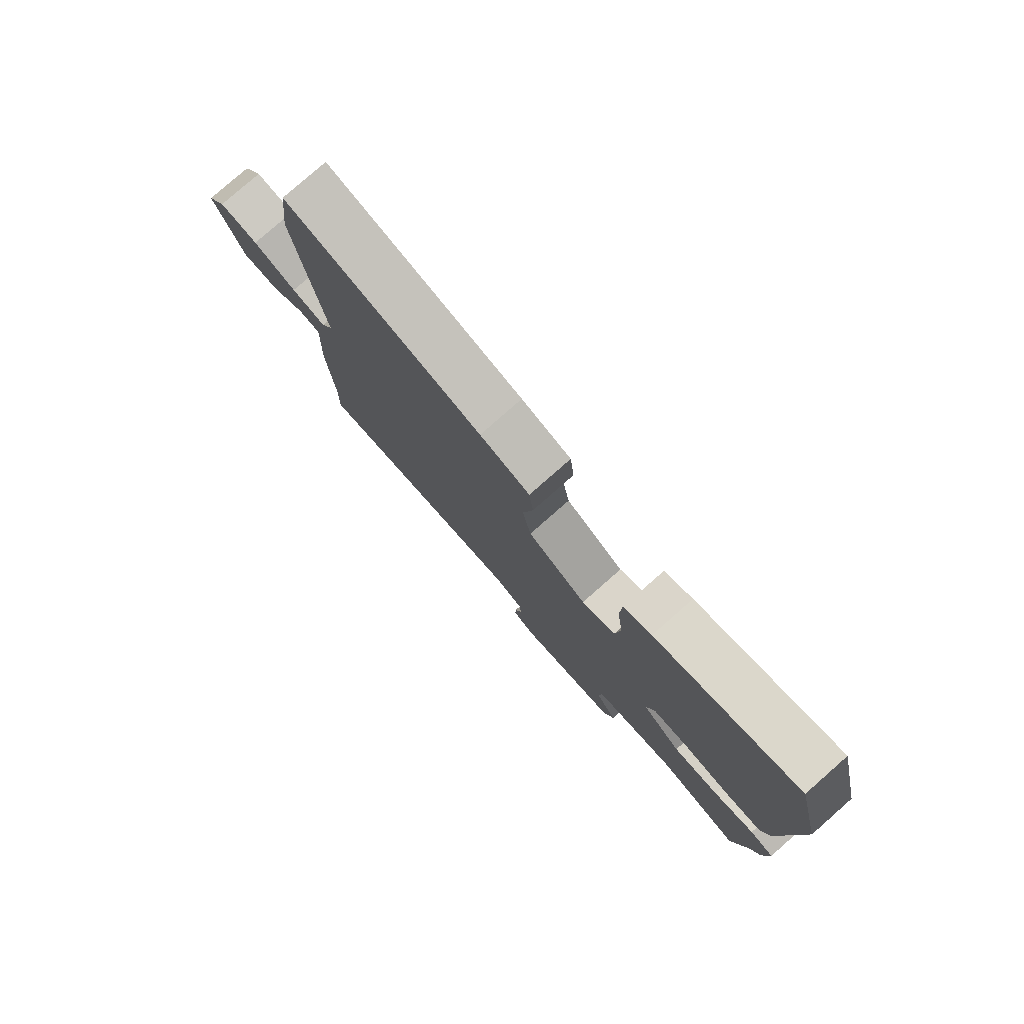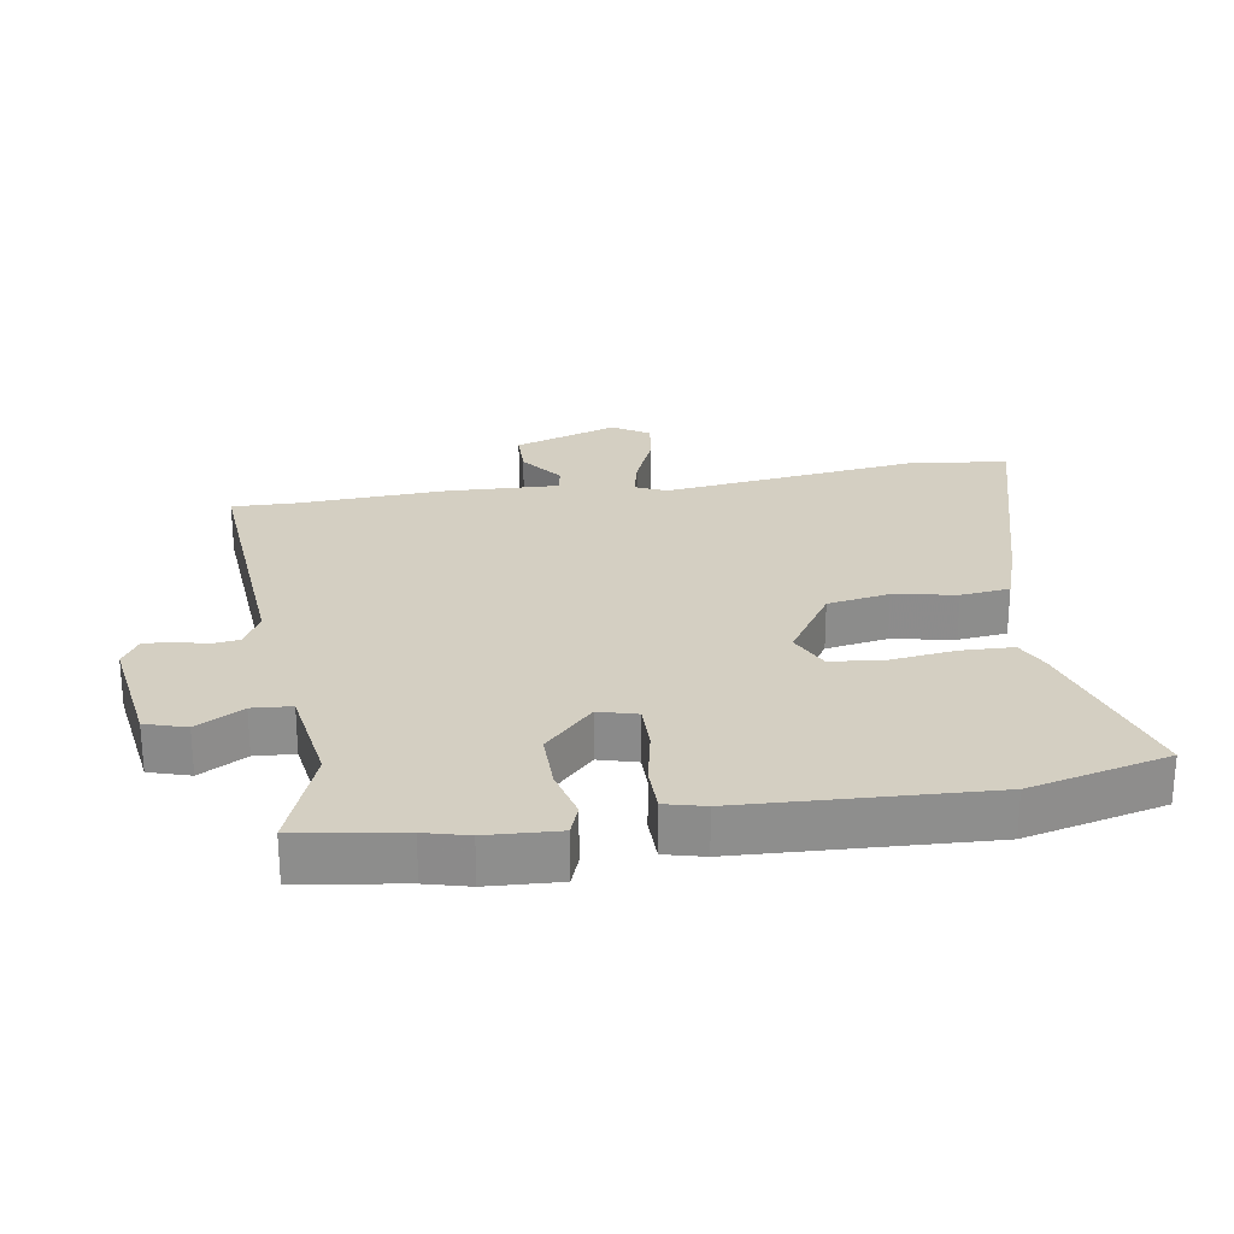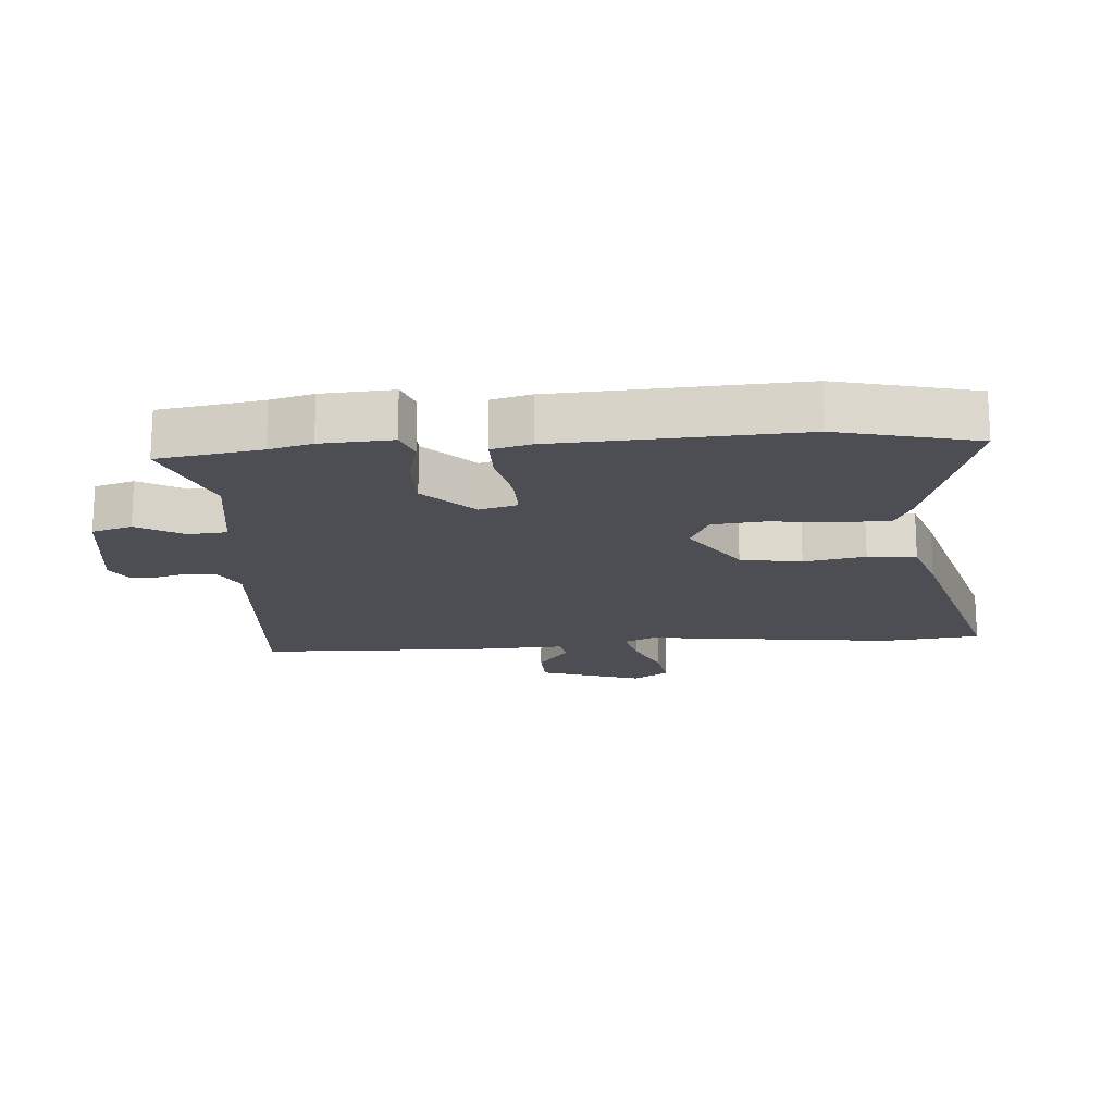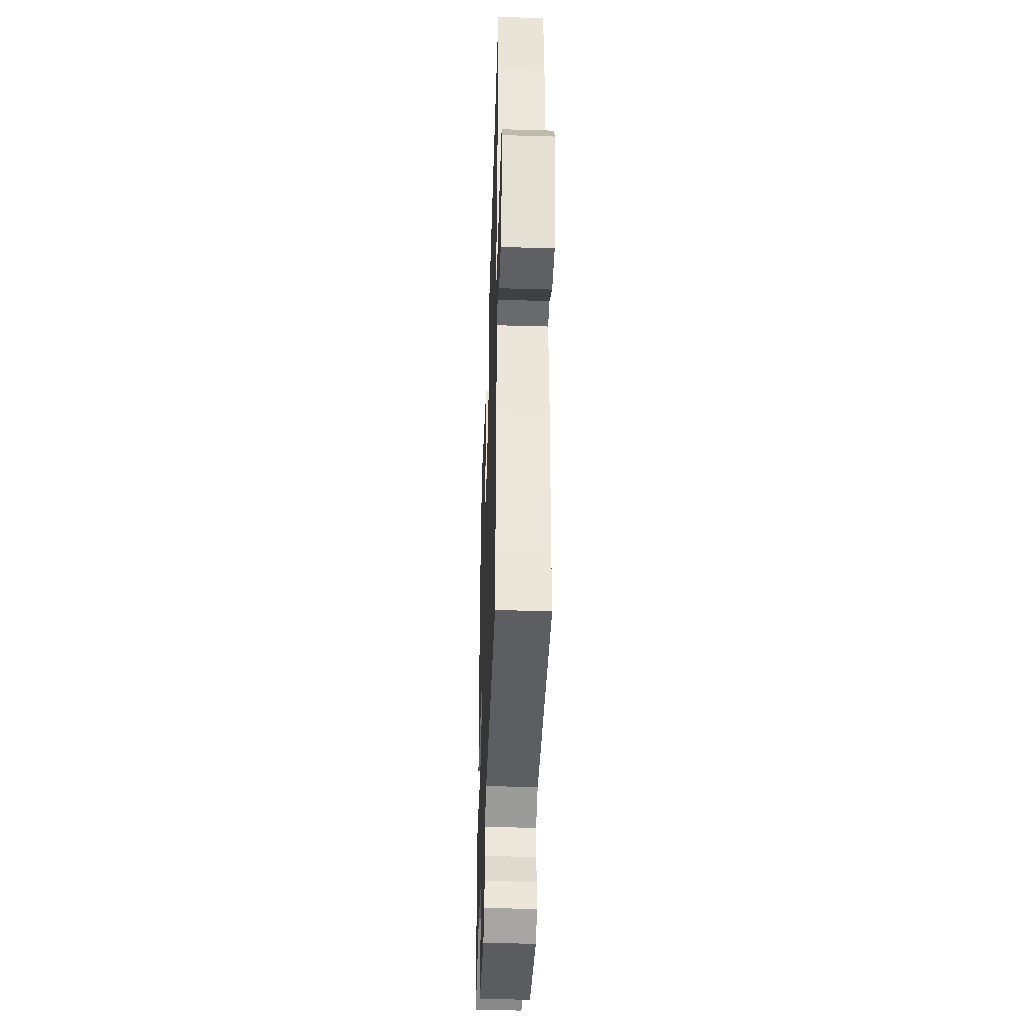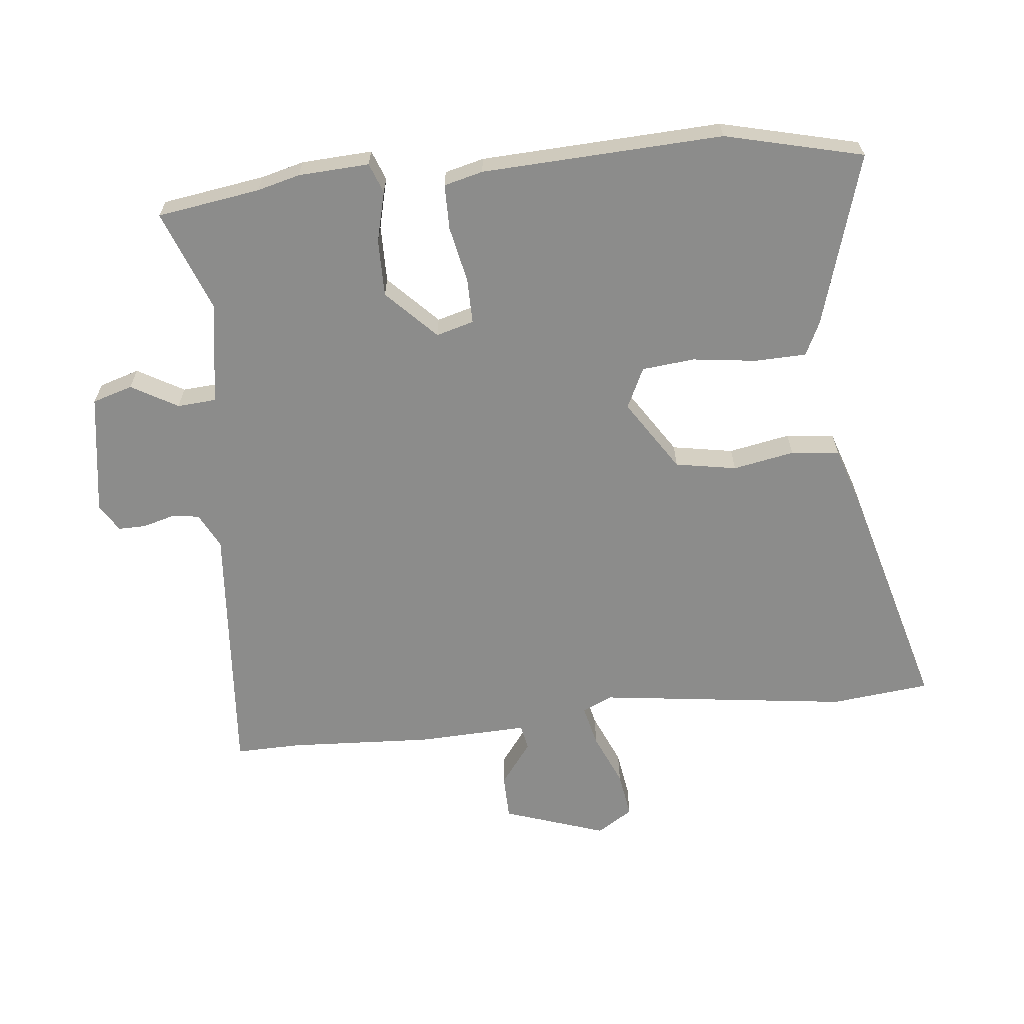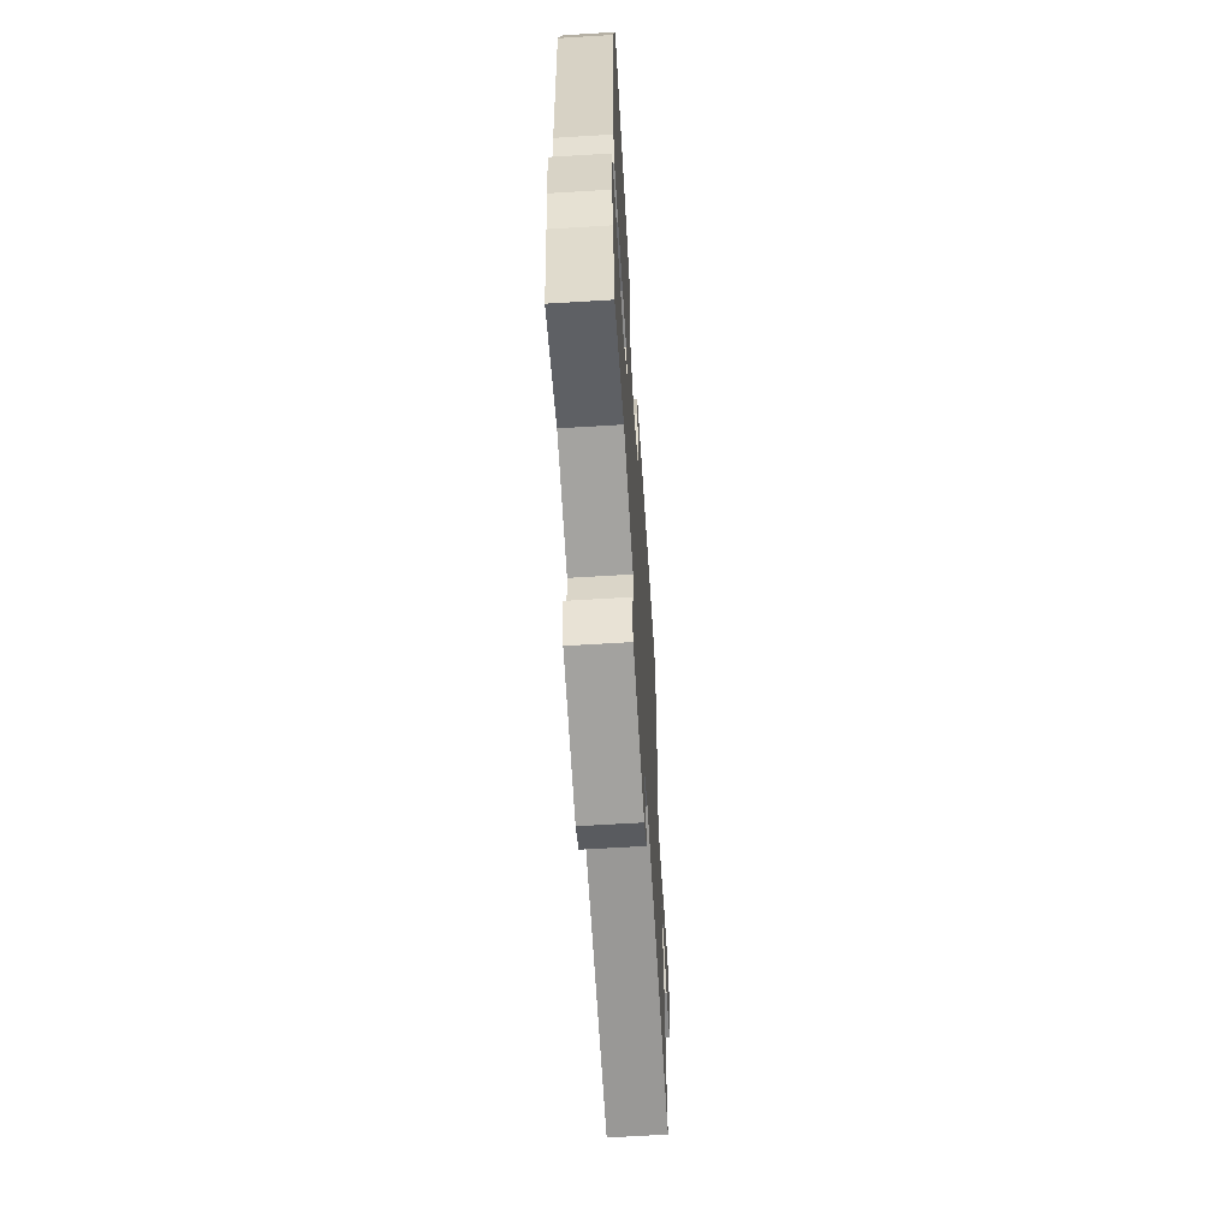
<metadata>
{"format":"obj","ext":"obj","renderer":"f3d","projection":"perspective","resolution":1024,"background":"white","views":[{"elev":79.7,"azim":-131.3,"up":"+Z"},{"elev":25.5,"azim":-99.5,"up":"+Y"},{"elev":-17.3,"azim":-86.0,"up":"+Y"},{"elev":-41.7,"azim":88.0,"up":"+Z"},{"elev":-64.1,"azim":-84.5,"up":"+Y"},{"elev":-64.6,"azim":-86.5,"up":"+Z"}]}
</metadata>
<code>
v 0.499 0.07 -0.467
v 0.502 0.07 -0.568
v 0.09 0.07 -0.539
v 0.035 0.07 -0.568
v 0.03 0.07 -0.612
v 0.044 0.07 -0.661
v 0.045 0.07 -0.704
v 0.002 0.07 -0.731
v -0.189 0.07 -0.704
v -0.209 0.07 -0.641
v -0.168 0.07 -0.568
v -0.173 0.07 -0.507
v -0.334 0.07 -0.483
v -0.493 0.07 -0.545
v -0.519 0.07 -0.384
v -0.537 0.07 -0.317
v -0.544 0.07 -0.206
v -0.497 0.07 -0.188
v -0.418 0.07 -0.207
v -0.328 0.07 -0.207
v -0.251 0.07 -0.131
v -0.268 0.07 -0.072
v -0.339 0.07 -0.073
v -0.428 0.07 -0.092
v -0.499 0.07 -0.092
v -0.515 0.07 -0.031
v -0.536 0.07 0.347
v -0.485 0.07 0.564
v -0.213 0.07 0.485
v -0.16 0.07 0.46
v -0.157 0.07 0.379
v -0.169 0.07 0.279
v -0.16 0.07 0.196
v -0.096 0.07 0.166
v 0.016 0.07 0.24
v 0.032 0.07 0.336
v 0.013 0.07 0.432
v 0.021 0.07 0.508
v 0.115 0.07 0.54
v 0.483 0.07 0.645
v 0.501 0.07 0.49
v 0.454 0.07 0.096
v 0.476 0.07 0.048
v 0.541 0.07 0.064
v 0.623 0.07 0.1
v 0.696 0.07 0.112
v 0.732 0.07 0.056
v 0.679 0.07 -0.105
v 0.608 0.07 -0.107
v 0.541 0.07 -0.058
v 0.501 0.07 -0.066
v 0.509 0.07 -0.24
v 0.499 0 -0.467
v 0.502 0 -0.568
v 0.09 0 -0.539
v 0.035 0 -0.568
v 0.03 0 -0.612
v 0.044 0 -0.661
v 0.045 0 -0.704
v 0.002 0 -0.731
v -0.189 0 -0.704
v -0.209 0 -0.641
v -0.168 0 -0.568
v -0.173 0 -0.507
v -0.334 0 -0.483
v -0.493 0 -0.545
v -0.519 0 -0.384
v -0.537 0 -0.317
v -0.544 0 -0.206
v -0.497 0 -0.188
v -0.418 0 -0.207
v -0.328 0 -0.207
v -0.251 0 -0.131
v -0.268 0 -0.072
v -0.339 0 -0.073
v -0.428 0 -0.092
v -0.499 0 -0.092
v -0.515 0 -0.031
v -0.536 0 0.347
v -0.485 0 0.564
v -0.213 0 0.485
v -0.16 0 0.46
v -0.157 0 0.379
v -0.169 0 0.279
v -0.16 0 0.196
v -0.096 0 0.166
v 0.016 0 0.24
v 0.032 0 0.336
v 0.013 0 0.432
v 0.021 0 0.508
v 0.115 0 0.54
v 0.483 0 0.645
v 0.501 0 0.49
v 0.454 0 0.096
v 0.476 0 0.048
v 0.541 0 0.064
v 0.623 0 0.1
v 0.696 0 0.112
v 0.732 0 0.056
v 0.679 0 -0.105
v 0.608 0 -0.107
v 0.541 0 -0.058
v 0.501 0 -0.066
v 0.509 0 -0.24
f 51 52 1
f 47 48 49 50
f 47 50 51
f 44 45 46 47
f 43 44 47 51
f 42 43 51 1
f 40 41 42
f 39 40 42
f 36 37 38 39
f 35 36 39 42
f 34 35 42 1
f 29 30 31 32
f 29 32 33
f 28 29 33
f 27 28 33
f 23 24 25 26
f 22 23 26 27
f 16 17 18 19
f 15 16 19 20
f 13 14 15 20
f 12 13 20 21
f 8 9 10 11
f 8 11 12
f 5 6 7 8
f 4 5 8 12
f 3 4 12 21
f 22 27 33 34
f 3 21 22 34
f 1 2 3 34
f 53 104 103
f 102 101 100 99
f 103 102 99
f 99 98 97 96
f 103 99 96 95
f 53 103 95 94
f 94 93 92
f 94 92 91
f 91 90 89 88
f 94 91 88 87
f 53 94 87 86
f 84 83 82 81
f 85 84 81
f 85 81 80
f 85 80 79
f 78 77 76 75
f 79 78 75 74
f 71 70 69 68
f 72 71 68 67
f 72 67 66 65
f 73 72 65 64
f 63 62 61 60
f 64 63 60
f 60 59 58 57
f 64 60 57 56
f 73 64 56 55
f 86 85 79 74
f 86 74 73 55
f 86 55 54 53
f 1 53 54 2
f 2 54 55 3
f 3 55 56 4
f 4 56 57 5
f 5 57 58 6
f 6 58 59 7
f 7 59 60 8
f 8 60 61 9
f 9 61 62 10
f 10 62 63 11
f 11 63 64 12
f 12 64 65 13
f 13 65 66 14
f 14 66 67 15
f 15 67 68 16
f 16 68 69 17
f 17 69 70 18
f 18 70 71 19
f 19 71 72 20
f 20 72 73 21
f 21 73 74 22
f 22 74 75 23
f 23 75 76 24
f 24 76 77 25
f 25 77 78 26
f 26 78 79 27
f 27 79 80 28
f 28 80 81 29
f 29 81 82 30
f 30 82 83 31
f 31 83 84 32
f 32 84 85 33
f 33 85 86 34
f 34 86 87 35
f 35 87 88 36
f 36 88 89 37
f 37 89 90 38
f 38 90 91 39
f 39 91 92 40
f 40 92 93 41
f 41 93 94 42
f 42 94 95 43
f 43 95 96 44
f 44 96 97 45
f 45 97 98 46
f 46 98 99 47
f 47 99 100 48
f 48 100 101 49
f 49 101 102 50
f 50 102 103 51
f 51 103 104 52
f 52 104 53 1

</code>
